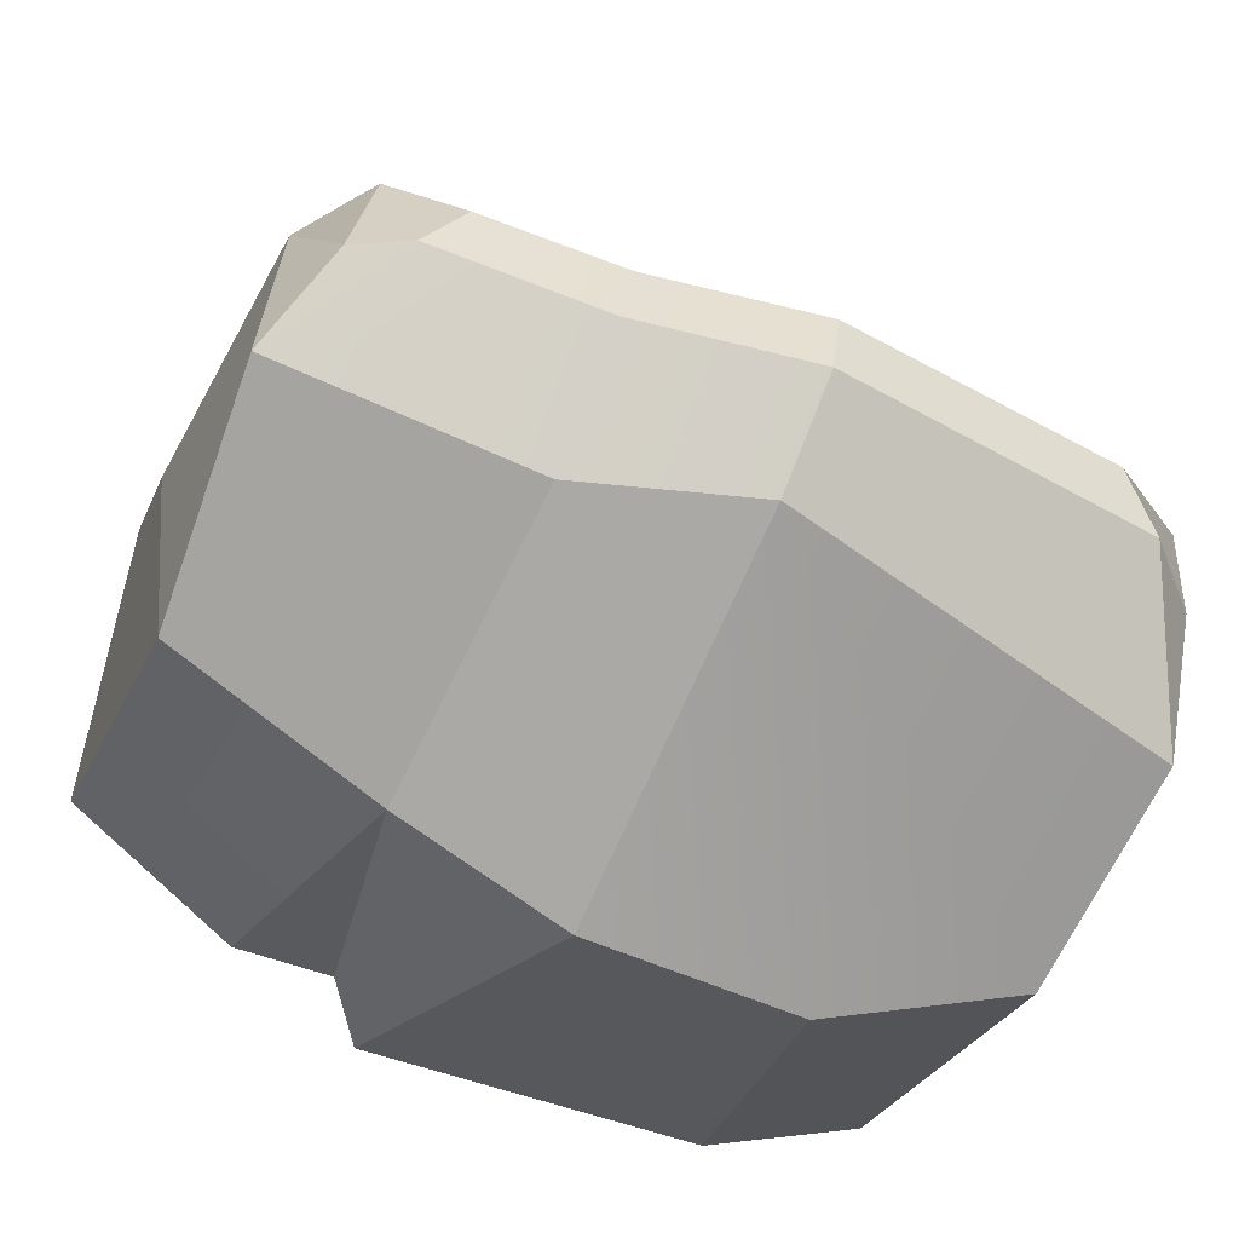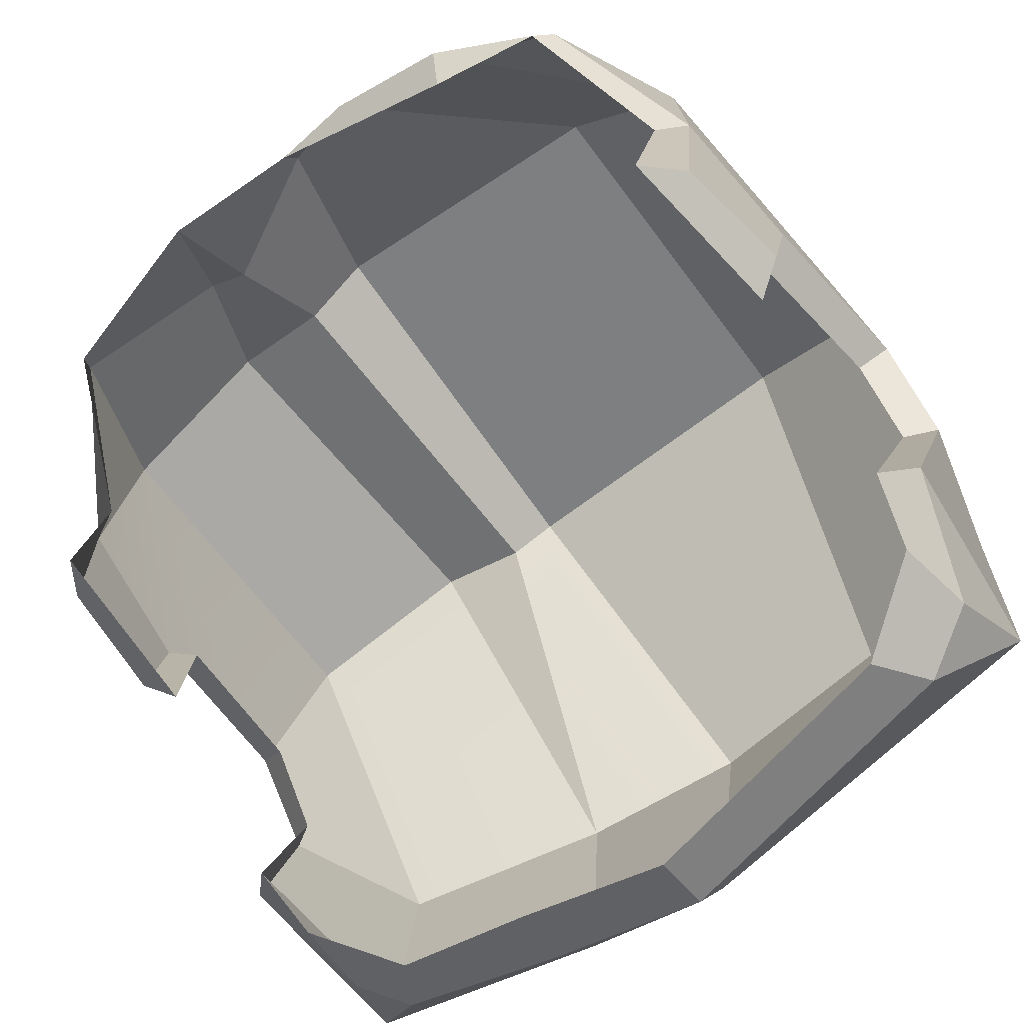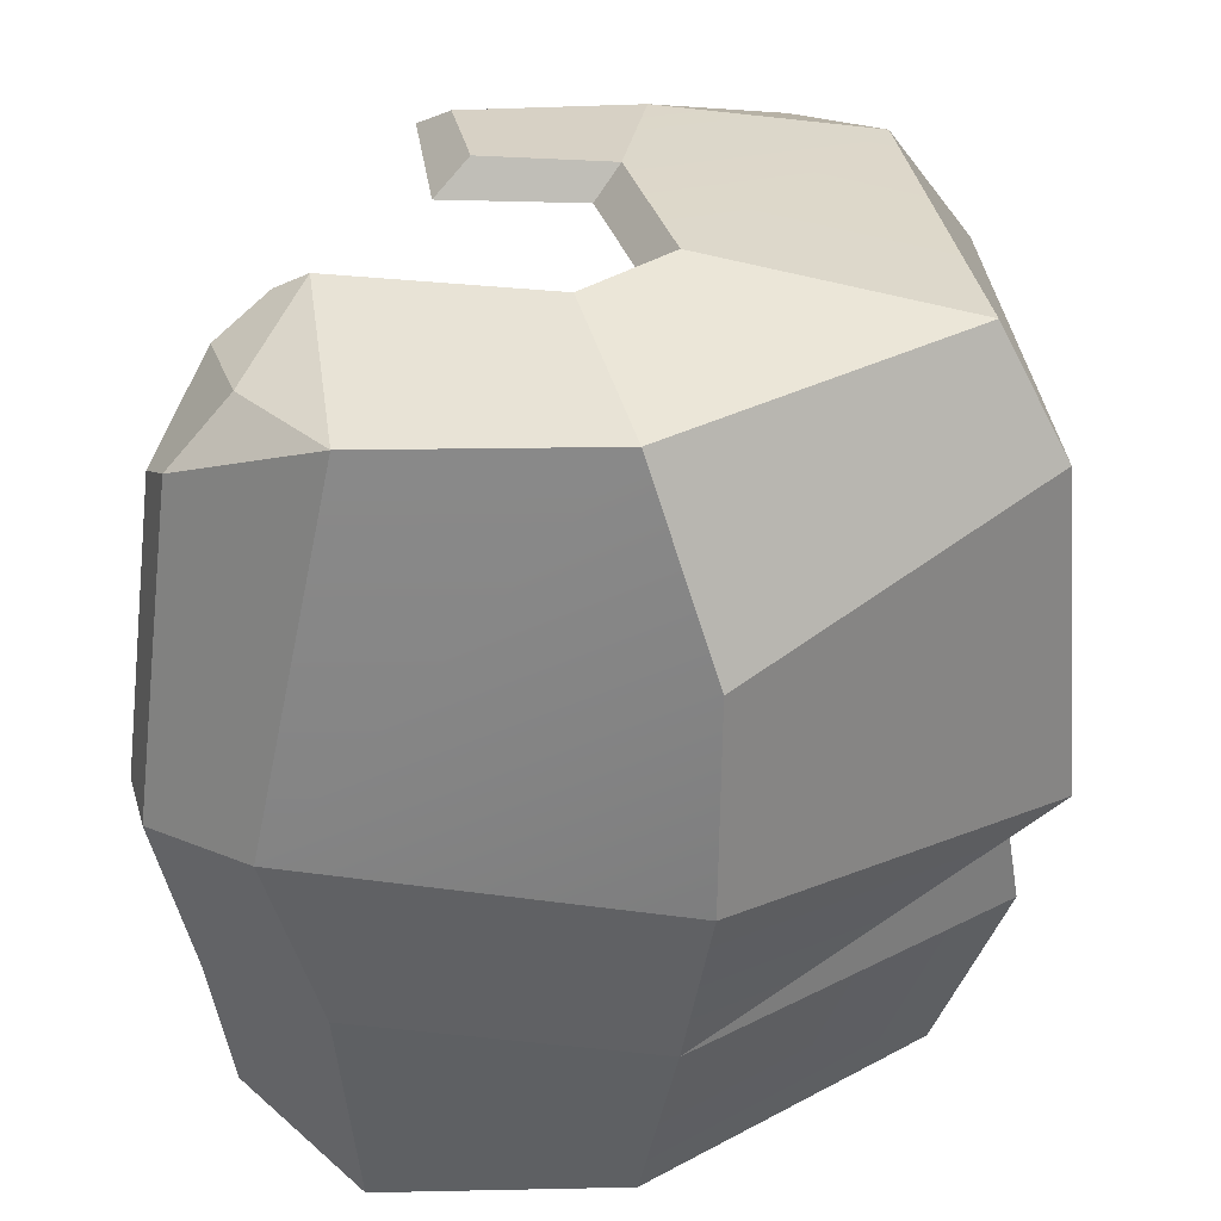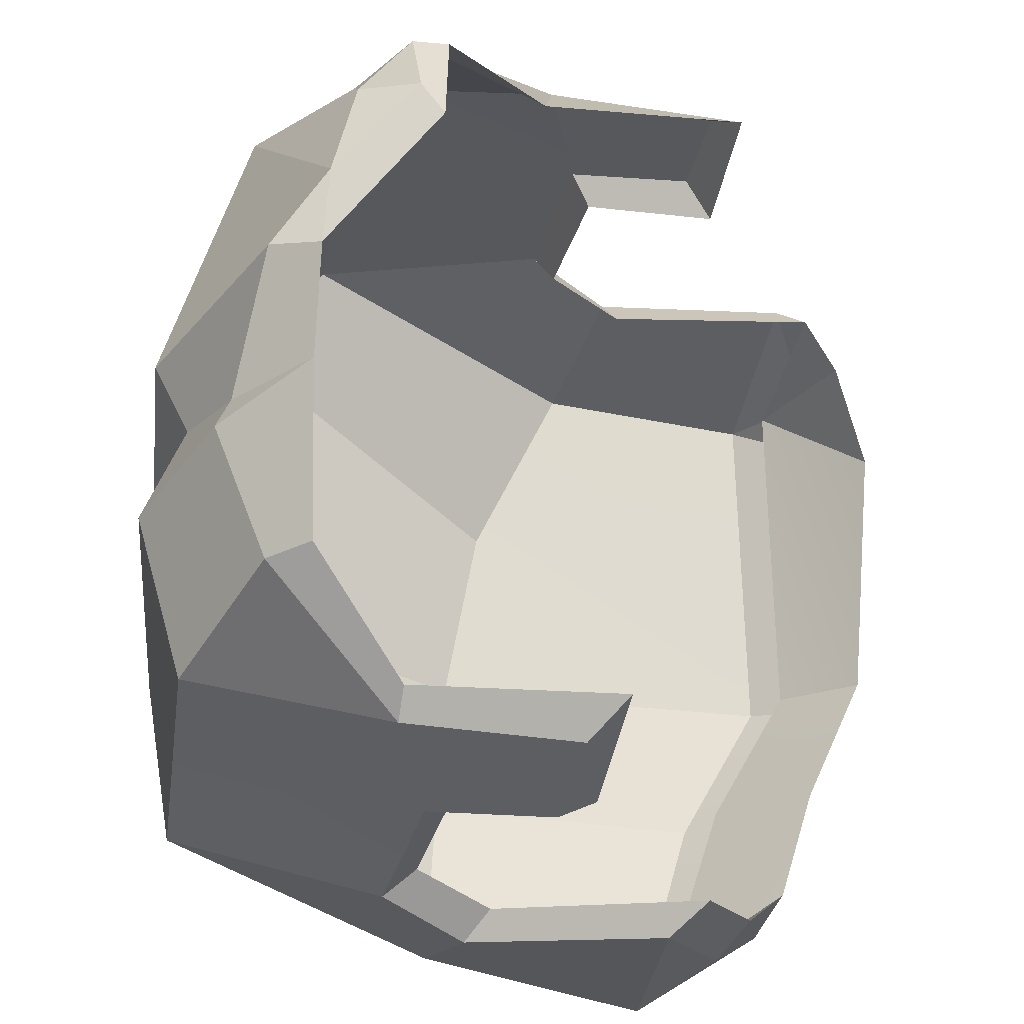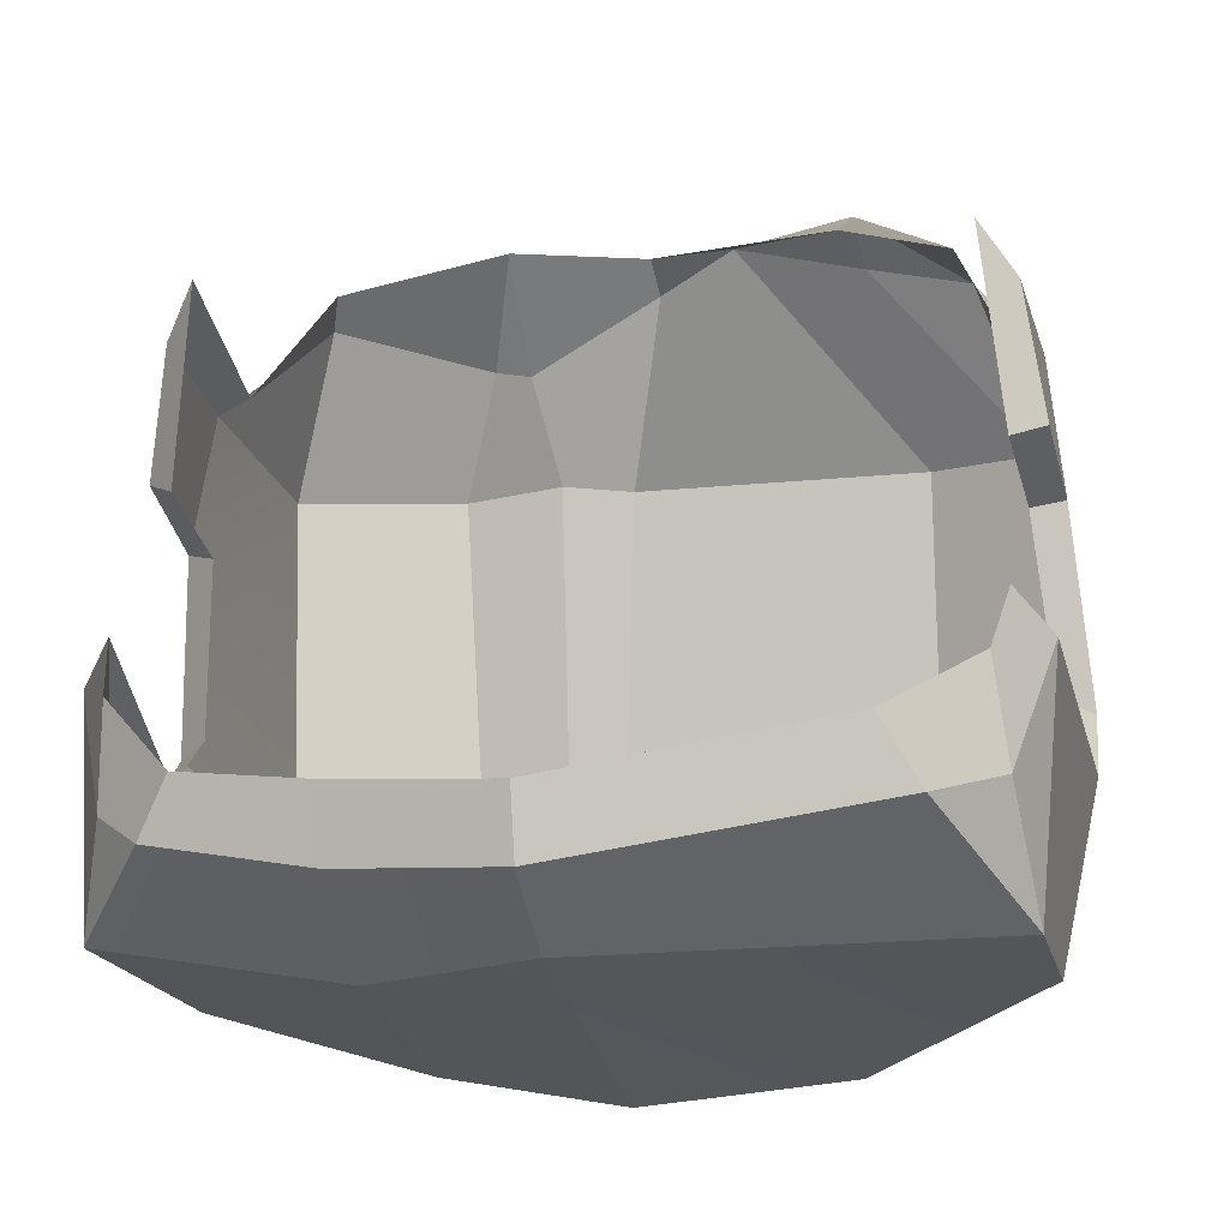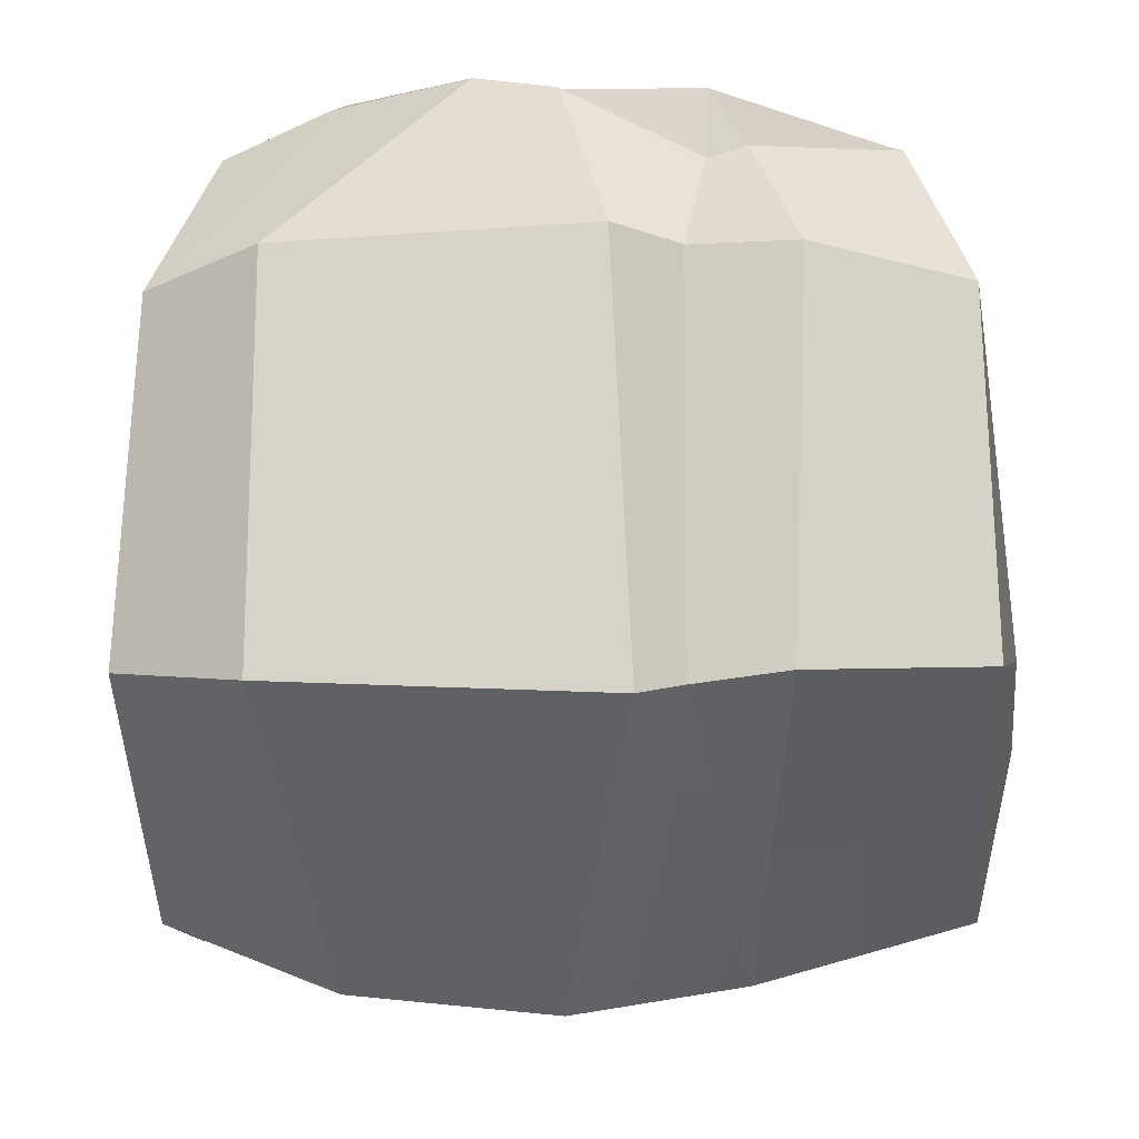
<metadata>
{"format":"obj","ext":"obj","renderer":"f3d","projection":"perspective","resolution":1024,"background":"white","views":[{"elev":-65.9,"azim":-24.9,"up":"+Z"},{"elev":-67.5,"azim":36.0,"up":"+Y"},{"elev":-55.3,"azim":89.8,"up":"+Z"},{"elev":57.4,"azim":-79.1,"up":"+Z"},{"elev":-16.8,"azim":11.3,"up":"+Z"},{"elev":-10.5,"azim":-177.4,"up":"+Z"}]}
</metadata>
<code>
g SM_Chr_Attach_RiotCop_Male_Hair_01
v 0.09306 0.159 0.1041
v 0.1094 0.1827 0.06036
v 0.1142 0.1199 0.06525
v -2.441e-06 0.1641 0.1215
v -2.441e-06 0.1798 0.1163
v 0.02393 0.1671 0.1239
v -0.04992 0.1275 -0.1192
v -0.03312 0.213 -0.04962
v -0.05997 0.2176 -0.04677
v -0.09307 0.159 0.1041
v -0.1142 0.1199 0.06525
v -0.1099 0.1829 0.06039
v -0.05042 0.1842 0.09777
v -0.03933 0.1826 0.09503
v -0.04038 0.1568 0.1236
v 0.09306 0.159 0.1041
v 0.0619 0.1683 0.1149
v 0.1094 0.1827 0.06036
v 0.1085 0.03959 -0.08595
v 0.1045 0.0169 -0.04351
v 0.07971 0.001873 -0.05992
v 0.1118 0.04963 -0.1025
v 0.1077 0.02517 -0.07059
v 0.1185 0.04013 -0.03493
v 0.1087 0.02978 -0.02481
v 0.1045 0.0169 -0.04351
v 0.1085 0.03959 -0.08595
v -0.08445 0.007859 -0.06485
v -0.1045 0.0169 -0.04351
v -0.1085 0.03959 -0.08595
v -0.118 0.04736 -0.09754
v -0.1077 0.02517 -0.07059
v -0.0938 0.01438 -0.08022
v -0.1085 0.03959 -0.08595
v -0.1045 0.0169 -0.04351
v -0.1087 0.02978 -0.02481
v -0.1185 0.04013 -0.03493
v -0.1077 0.02517 -0.07059
v -0.118 0.04736 -0.09754
v 0.09005 0.008637 -0.07783
v 0.1077 0.02517 -0.07059
v 0.1118 0.04963 -0.1025
v 0.09306 0.159 0.1041
v 0.06064 0.149 0.123
v 0.0619 0.1683 0.1149
v 0.0619 0.1683 0.1149
v 0.06064 0.149 0.123
v 0.02393 0.1671 0.1239
v 0.07479 0.22 -0.04886
v -0.02077 0.2279 -0.05378
v -2.441e-06 0.135 -0.1273
v 0.06017 0.1355 -0.1216
v 0.06017 0.1355 -0.1216
v -2.441e-06 0.135 -0.1273
v -2.441e-06 0.02667 -0.1081
v 0.1122 0.117 -0.1014
v 0.1118 0.04963 -0.1025
v 0.07531 0.2068 0.06585
v -0.0145 0.2142 0.06821
v -0.02077 0.2279 -0.05378
v 0.07479 0.22 -0.04886
v 0.02393 0.1671 0.1239
v -2.441e-06 0.1798 0.1163
v -0.0145 0.2142 0.06821
v 0.07531 0.2068 0.06585
v 0.1186 0.113 0.02271
v 0.1142 0.1199 0.06525
v 0.1094 0.1827 0.06036
v 0.1232 0.1265 -0.03129
v 0.1119 0.2004 -0.04393
v 0.1119 0.2004 -0.04393
v 0.1122 0.117 -0.1014
v 0.1237 0.1019 -0.05347
v 0.1232 0.1265 -0.03129
v 0.1122 0.117 -0.1014
v 0.1118 0.04963 -0.1025
v 0.1185 0.04013 -0.03493
v 0.1237 0.1019 -0.05347
v 0.1168 0.07517 0.02982
v 0.1114 0.06866 0.06694
v 0.1142 0.1199 0.06525
v 0.1186 0.113 0.02271
v -2.441e-06 -0.006644 -0.0741
v 0.07971 0.001873 -0.05992
v 0.09005 0.008637 -0.07783
v -2.441e-06 -0.001433 -0.09287
v 0.1049 0.1202 0.07005
v 0.08865 0.1467 0.1099
v 0.09306 0.159 0.1041
v 0.1142 0.1199 0.06525
v 0.1136 0.1178 -0.02838
v 0.1091 0.1059 0.01891
v 0.1186 0.113 0.02271
v 0.1232 0.1265 -0.03129
v 0.1143 0.09533 -0.04657
v 0.1136 0.1178 -0.02838
v 0.1232 0.1265 -0.03129
v 0.1237 0.1019 -0.05347
v 0.1045 0.0169 -0.04351
v 0.1087 0.02978 -0.02481
v 0.1185 0.04013 -0.03493
v 0.1077 0.02517 -0.07059
v 0.1087 0.02978 -0.02481
v 0.1143 0.09533 -0.04657
v 0.1237 0.1019 -0.05347
v 0.1185 0.04013 -0.03493
v 0.1072 0.06547 0.02422
v 0.1014 0.0584 0.07972
v 0.1114 0.06866 0.06694
v 0.1168 0.07517 0.02982
v 0.1014 0.0584 0.07972
v 0.1049 0.1202 0.07005
v 0.1142 0.1199 0.06525
v 0.1114 0.06866 0.06694
v 0.1091 0.1059 0.01891
v 0.1072 0.06547 0.02422
v 0.1168 0.07517 0.02982
v 0.1186 0.113 0.02271
v -0.1114 0.118 -0.1018
v -0.118 0.04736 -0.09754
v -0.04726 0.04227 -0.1101
v -0.04992 0.1275 -0.1192
v -0.05997 0.2176 -0.04677
v -0.03312 0.213 -0.04962
v -0.03355 0.1997 0.06621
v -0.06401 0.2062 0.06512
v -0.06401 0.2062 0.06512
v -0.03355 0.1997 0.06621
v -0.03933 0.1826 0.09503
v -0.05042 0.1842 0.09777
v -0.1186 0.113 0.02271
v -0.1099 0.1829 0.06039
v -0.1142 0.1199 0.06525
v -0.1232 0.1265 -0.03129
v -0.1121 0.1975 -0.04333
v -0.1121 0.1975 -0.04333
v -0.1232 0.1265 -0.03129
v -0.1237 0.1019 -0.05347
v -0.1114 0.118 -0.1018
v -0.1114 0.118 -0.1018
v -0.1237 0.1019 -0.05347
v -0.1185 0.04013 -0.03493
v -0.118 0.04736 -0.09754
v -0.1168 0.07517 0.02982
v -0.1186 0.113 0.02271
v -0.1142 0.1199 0.06525
v -0.1114 0.06866 0.06694
v -0.0938 0.01438 -0.08022
v -0.1077 0.02517 -0.07059
v -0.1045 0.0169 -0.04351
v -0.08445 0.007859 -0.06485
v -0.1049 0.1202 0.07005
v -0.1142 0.1199 0.06525
v -0.09307 0.159 0.1041
v -0.08865 0.1467 0.1099
v -0.1136 0.1178 -0.02838
v -0.1232 0.1265 -0.03129
v -0.1186 0.113 0.02271
v -0.1091 0.1059 0.01891
v -0.1143 0.09533 -0.04657
v -0.1237 0.1019 -0.05347
v -0.1232 0.1265 -0.03129
v -0.1136 0.1178 -0.02838
v -0.1045 0.0169 -0.04351
v -0.1077 0.02517 -0.07059
v -0.1185 0.04013 -0.03493
v -0.1087 0.02978 -0.02481
v -0.1087 0.02978 -0.02481
v -0.1185 0.04013 -0.03493
v -0.1237 0.1019 -0.05347
v -0.1143 0.09533 -0.04657
v -0.1072 0.06547 0.02422
v -0.1168 0.07517 0.02982
v -0.1114 0.06866 0.06694
v -0.1014 0.0584 0.07972
v -0.1014 0.0584 0.07972
v -0.1114 0.06866 0.06694
v -0.1142 0.1199 0.06525
v -0.1049 0.1202 0.07005
v -0.1091 0.1059 0.01891
v -0.1186 0.113 0.02271
v -0.1168 0.07517 0.02982
v -0.1072 0.06547 0.02422
v -0.03933 0.1826 0.09503
v -2.441e-06 0.1798 0.1163
v -2.441e-06 0.1641 0.1215
v -0.04038 0.1568 0.1236
v -0.03355 0.1997 0.06621
v -0.0145 0.2142 0.06821
v -2.441e-06 0.1798 0.1163
v -0.03933 0.1826 0.09503
v -0.03312 0.213 -0.04962
v -0.02077 0.2279 -0.05378
v -0.0145 0.2142 0.06821
v -0.03355 0.1997 0.06621
v -0.04992 0.1275 -0.1192
v -2.441e-06 0.135 -0.1273
v -0.02077 0.2279 -0.05378
v -0.03312 0.213 -0.04962
v -0.1121 0.1975 -0.04333
v -0.1114 0.118 -0.1018
v -0.05997 0.2176 -0.04677
v -0.04726 0.04227 -0.1101
v -2.441e-06 0.02667 -0.1081
v -2.441e-06 0.135 -0.1273
v -0.04992 0.1275 -0.1192
v -2.441e-06 -0.006644 -0.0741
v -2.441e-06 -0.001433 -0.09287
v -0.04726 0.008862 -0.08919
v -0.04585 0.003767 -0.06963
v -0.08445 0.007859 -0.06485
v -0.0938 0.01438 -0.08022
v 0.08865 0.1467 0.1099
v 0.05719 0.1413 0.1158
v 0.06064 0.149 0.123
v 0.09306 0.159 0.1041
v -2.441e-06 0.02667 -0.1081
v -2.441e-06 -0.001433 -0.09287
v 0.09005 0.008637 -0.07783
v 0.1118 0.04963 -0.1025
v -2.441e-06 -0.006644 -0.0741
v -2.441e-06 0.01766 -0.09303
v 0.1085 0.03959 -0.08595
v 0.07971 0.001873 -0.05992
v -0.04585 0.003767 -0.06963
v -0.08445 0.007859 -0.06485
v -0.1085 0.03959 -0.08595
v -0.04585 0.03283 -0.0944
v -2.441e-06 0.01766 -0.09303
v -2.441e-06 -0.006644 -0.0741
v -0.04726 0.04227 -0.1101
v -2.441e-06 -0.001433 -0.09287
v -2.441e-06 0.02667 -0.1081
v -0.04726 0.008862 -0.08919
v -0.118 0.04736 -0.09754
v -0.0938 0.01438 -0.08022
v 0.07971 0.001873 -0.05992
v 0.1045 0.0169 -0.04351
v 0.1077 0.02517 -0.07059
v 0.09005 0.008637 -0.07783
v -0.1099 0.1829 0.06039
v -0.1121 0.1975 -0.04333
v -0.05997 0.2176 -0.04677
v -0.06401 0.2062 0.06512
v -0.09307 0.159 0.1041
v -0.1099 0.1829 0.06039
v -0.06401 0.2062 0.06512
v -0.05042 0.1842 0.09777
v -0.08865 0.1467 0.1099
v -0.09307 0.159 0.1041
v -0.05042 0.1842 0.09777
v -0.04038 0.1568 0.1236
v 0.05719 0.1413 0.1158
v -2.441e-06 0.1641 0.1215
v 0.02393 0.1671 0.1239
v 0.06064 0.149 0.123
v 0.0619 0.1683 0.1149
v 0.02393 0.1671 0.1239
v 0.07531 0.2068 0.06585
v 0.1094 0.1827 0.06036
v 0.1094 0.1827 0.06036
v 0.07531 0.2068 0.06585
v 0.07479 0.22 -0.04886
v 0.1119 0.2004 -0.04393
v 0.1119 0.2004 -0.04393
v 0.07479 0.22 -0.04886
v 0.06017 0.1355 -0.1216
v 0.1122 0.117 -0.1014
g SM_Chr_Attach_RiotCop_Male_Hair_01_0
f 3 2 1
f 6 5 4
f 9 8 7
f 12 11 10
f 15 14 13
f 18 17 16
f 21 20 19
f 24 23 22
f 27 26 25
f 30 29 28
f 33 32 31
f 36 35 34
f 39 38 37
f 42 41 40
f 45 44 43
f 48 47 46
f 51 50 49
f 52 51 49
f 55 54 53
f 55 53 56
f 57 55 56
f 60 59 58
f 61 60 58
f 64 63 62
f 65 64 62
f 68 67 66
f 66 69 68
f 69 70 68
f 73 72 71
f 74 73 71
f 77 76 75
f 78 77 75
f 81 80 79
f 82 81 79
f 85 84 83
f 86 85 83
f 89 88 87
f 90 89 87
f 93 92 91
f 94 93 91
f 97 96 95
f 98 97 95
f 101 100 99
f 102 101 99
f 105 104 103
f 106 105 103
f 109 108 107
f 110 109 107
f 113 112 111
f 114 113 111
f 117 116 115
f 118 117 115
f 121 120 119
f 122 121 119
f 125 124 123
f 126 125 123
f 129 128 127
f 130 129 127
f 133 132 131
f 134 131 132
f 135 134 132
f 138 137 136
f 139 138 136
f 142 141 140
f 143 142 140
f 146 145 144
f 147 146 144
f 150 149 148
f 151 150 148
f 154 153 152
f 155 154 152
f 158 157 156
f 159 158 156
f 162 161 160
f 163 162 160
f 166 165 164
f 167 166 164
f 170 169 168
f 171 170 168
f 174 173 172
f 175 174 172
f 178 177 176
f 179 178 176
f 182 181 180
f 183 182 180
f 186 185 184
f 187 186 184
f 190 189 188
f 191 190 188
f 194 193 192
f 195 194 192
f 198 197 196
f 199 198 196
f 196 201 200
f 202 196 200
f 205 204 203
f 206 205 203
f 209 208 207
f 210 209 207
f 210 211 209
f 211 212 209
f 215 214 213
f 216 215 213
f 219 218 217
f 220 219 217
f 223 222 221
f 221 224 223
f 227 226 225
f 225 228 227
f 228 225 229
f 225 230 229
f 233 232 231
f 232 234 231
f 231 234 235
f 234 236 235
f 239 238 237
f 240 239 237
f 243 242 241
f 244 243 241
f 247 246 245
f 248 247 245
f 251 250 249
f 252 251 249
f 255 254 253
f 256 255 253
f 259 258 257
f 260 259 257
f 263 262 261
f 264 263 261
f 267 266 265
f 268 267 265

</code>
